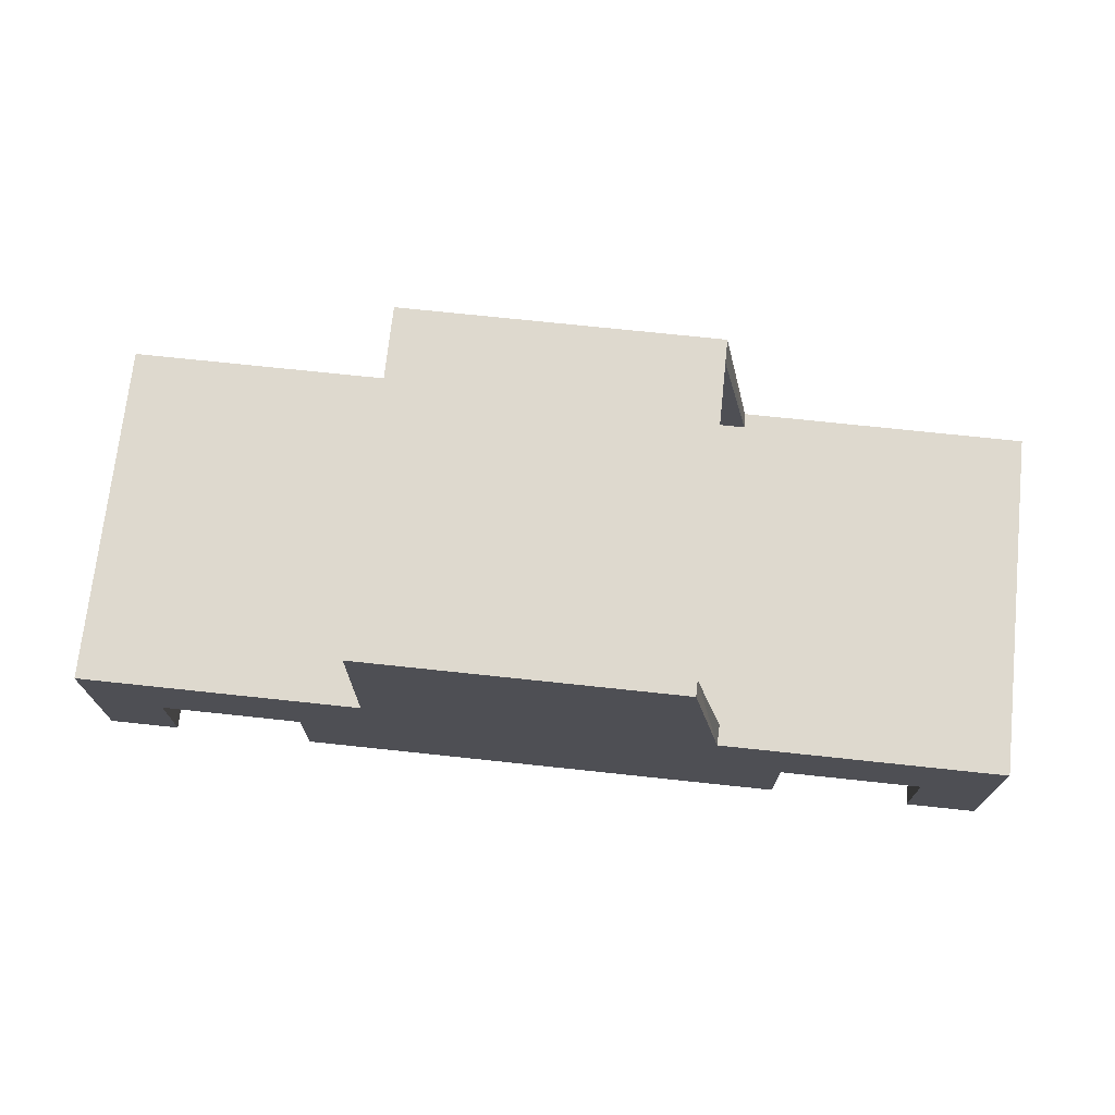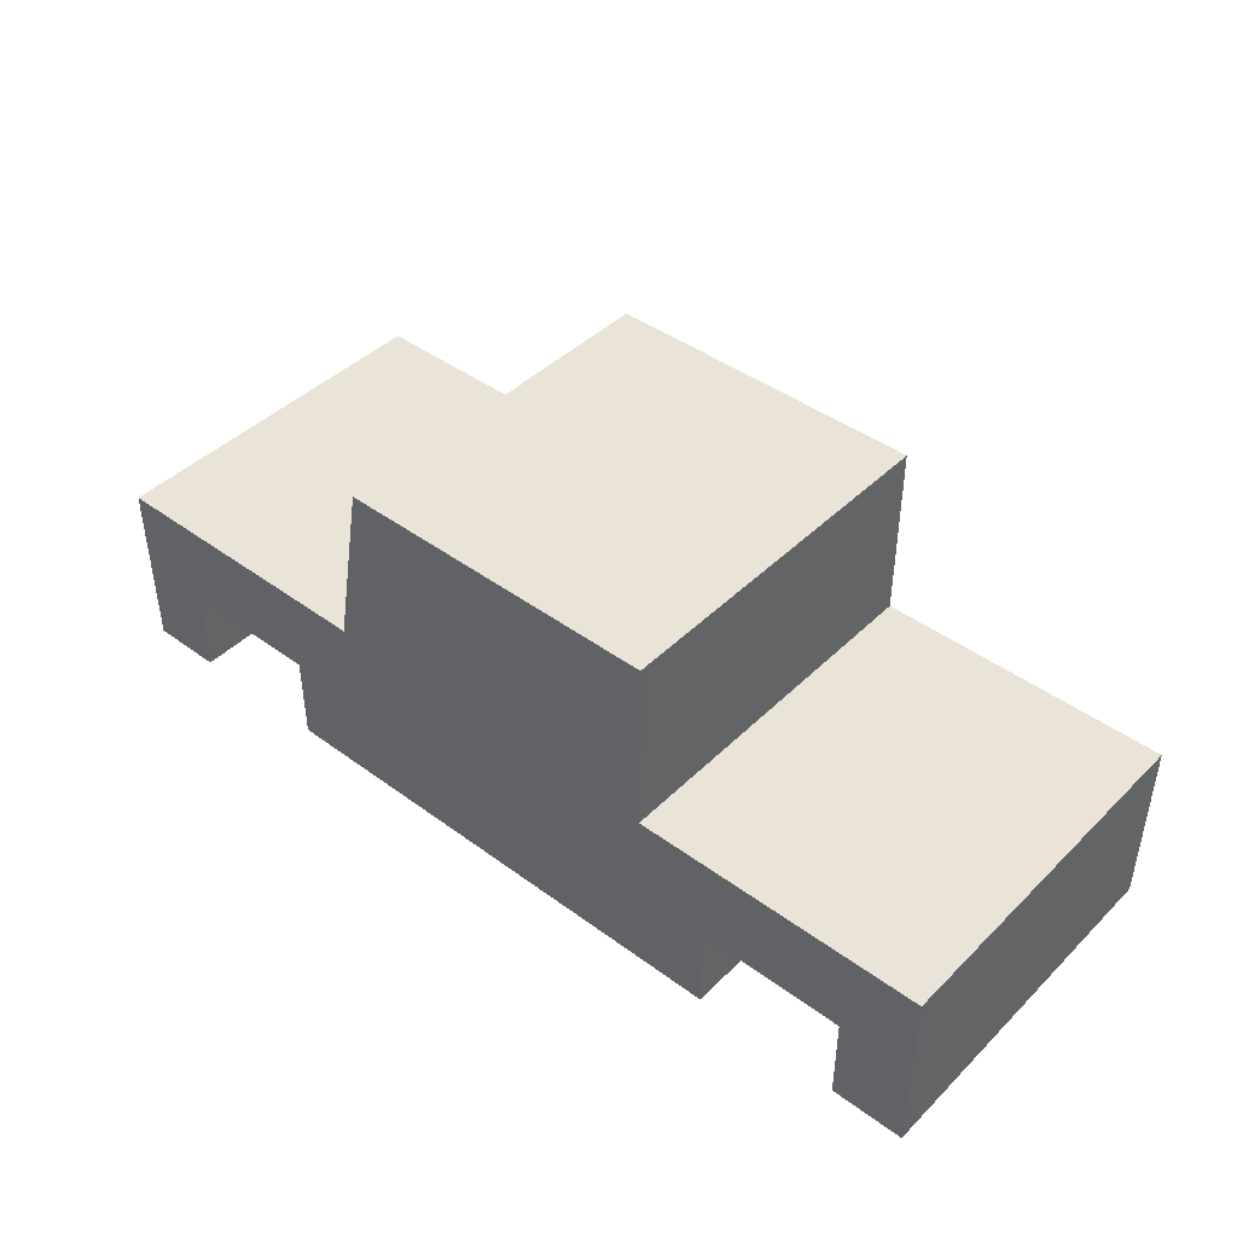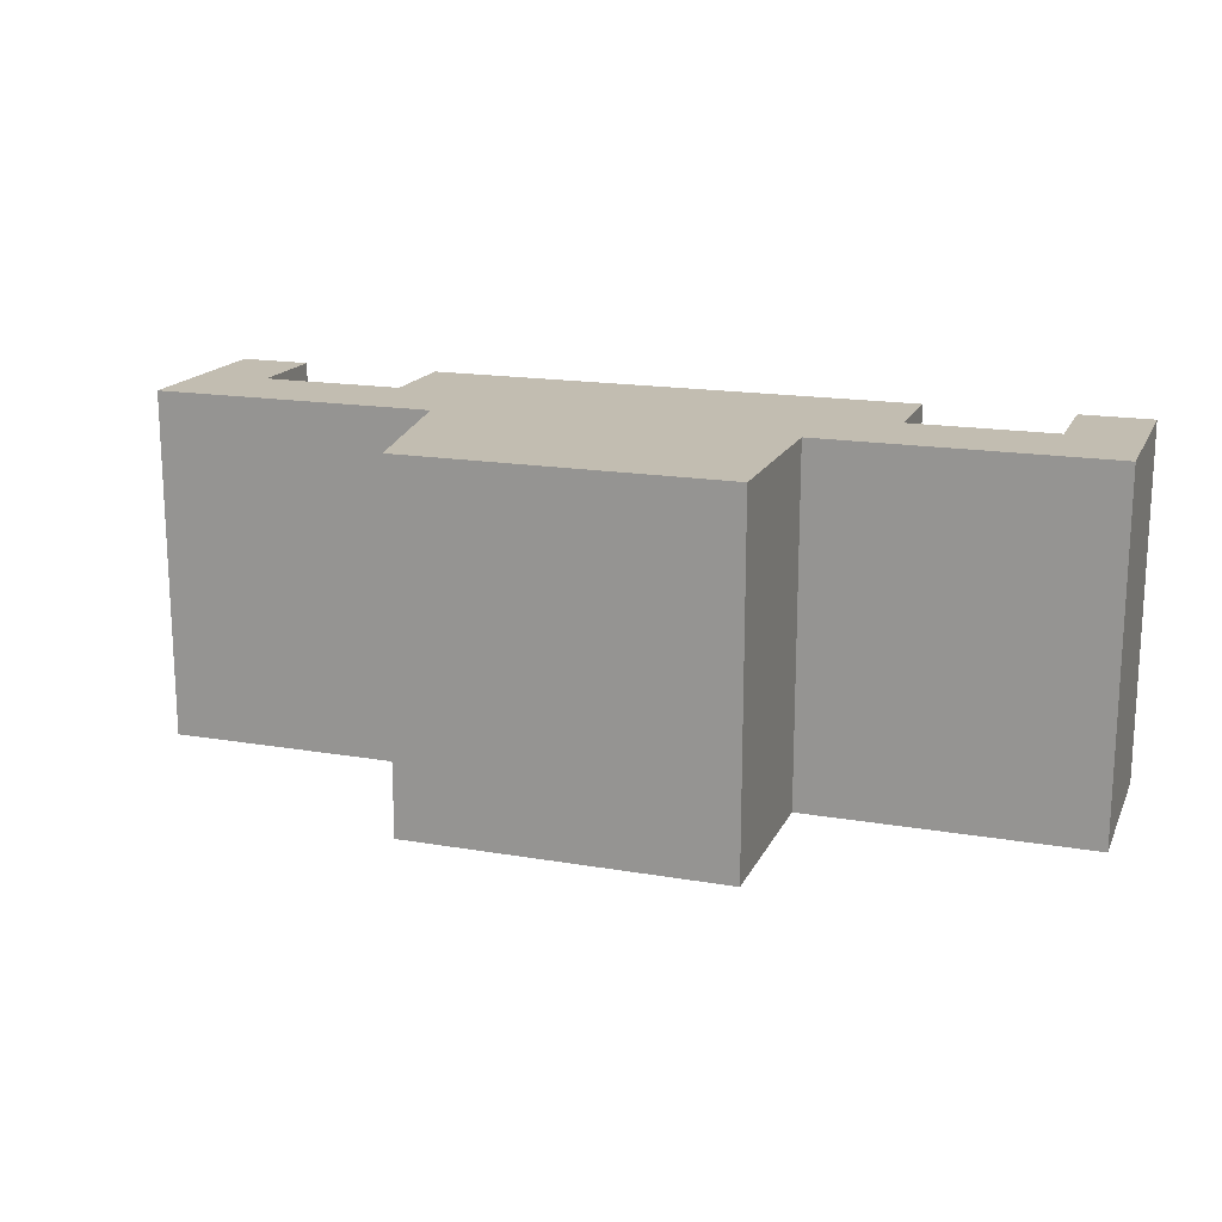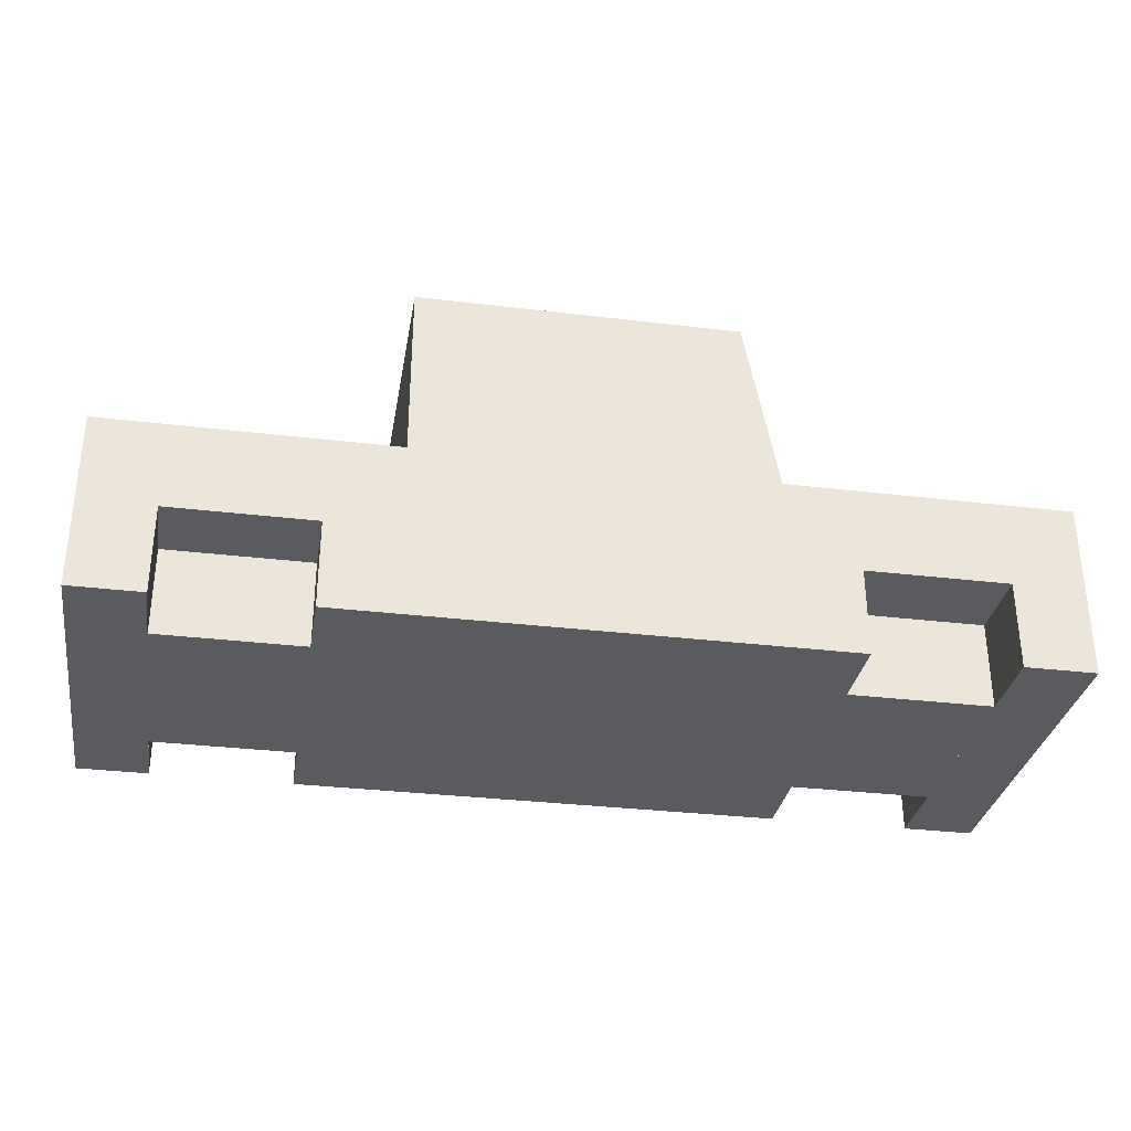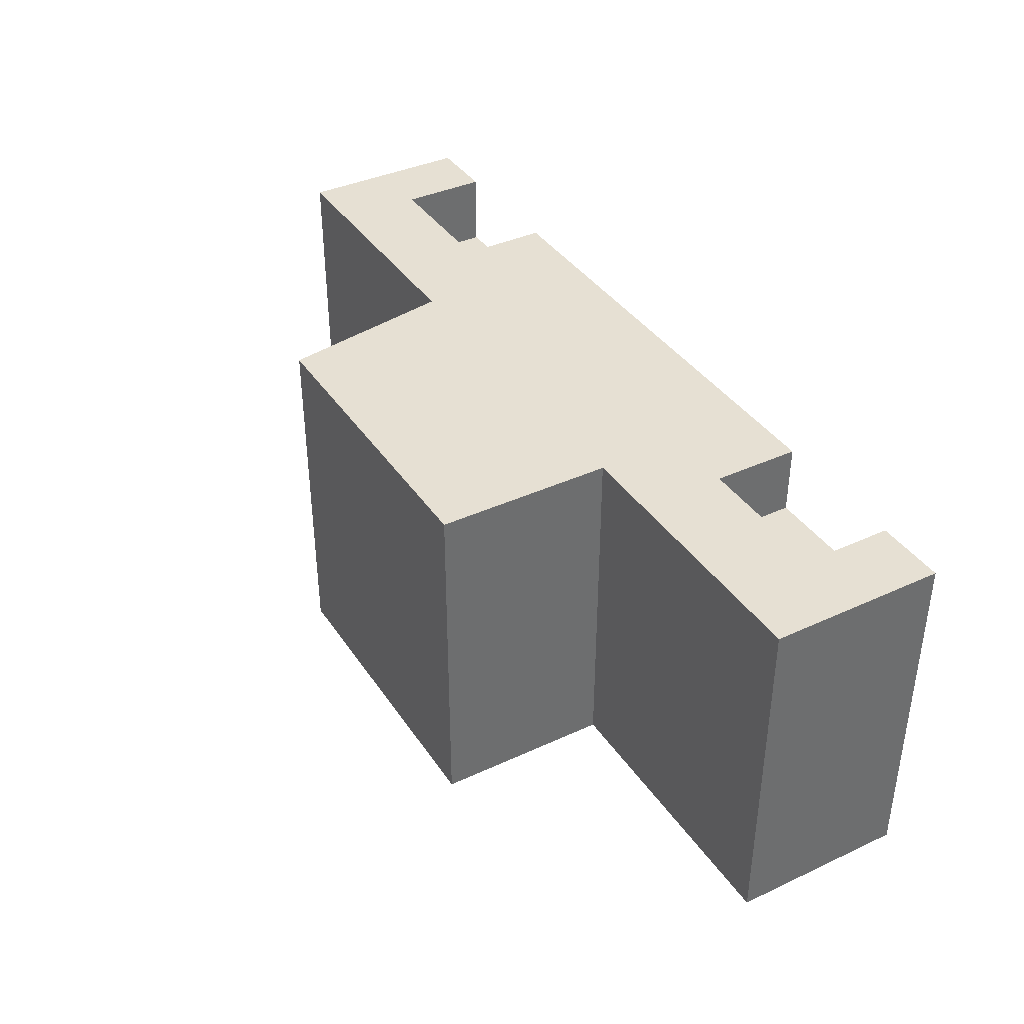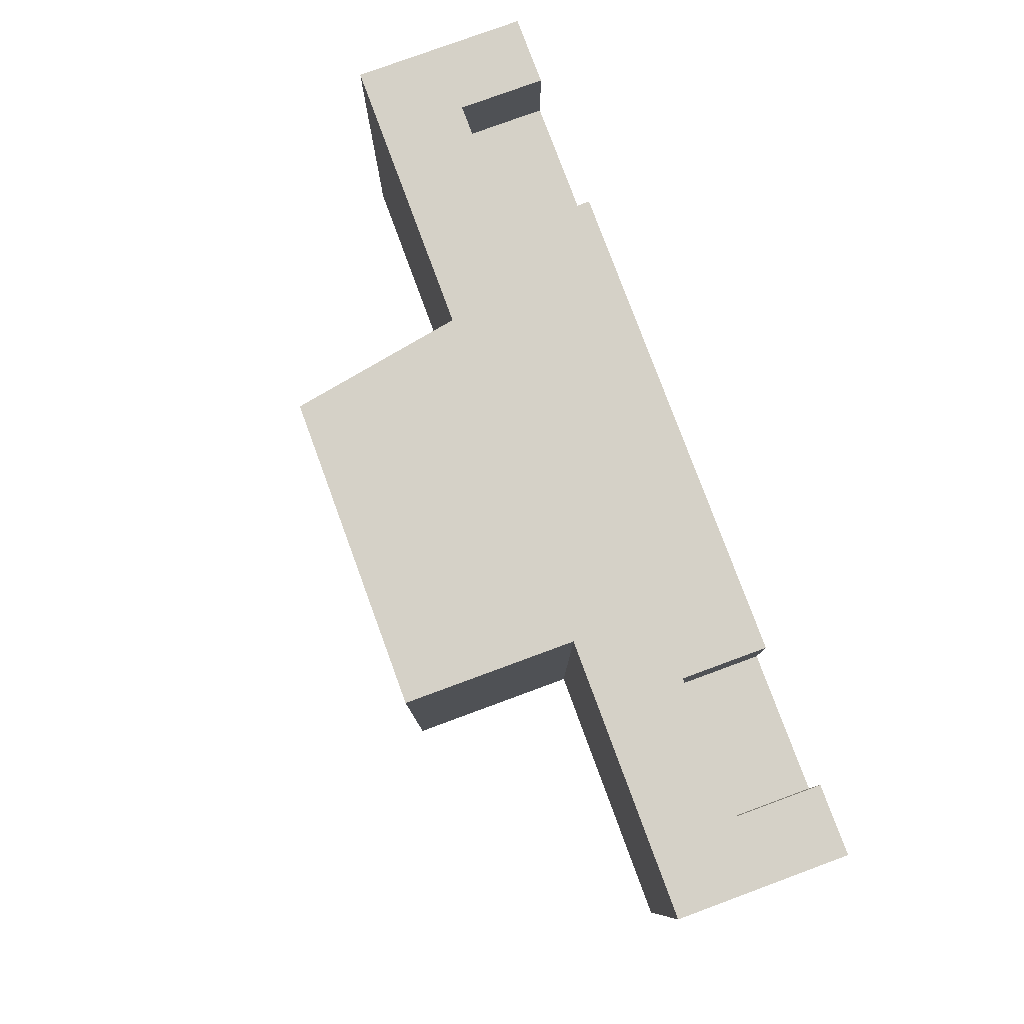
<metadata>
{"format":"obj","ext":"obj","renderer":"f3d","projection":"perspective","resolution":1024,"background":"white","views":[{"elev":71.6,"azim":6.1,"up":"+Y"},{"elev":43.0,"azim":-138.9,"up":"+Y"},{"elev":17.0,"azim":-161.0,"up":"+Z"},{"elev":-32.0,"azim":-9.6,"up":"+Y"},{"elev":38.5,"azim":-120.2,"up":"+Z"},{"elev":78.8,"azim":-110.2,"up":"+Z"}]}
</metadata>
<code>
o Cube.003
v -2.905 9.359 -2.905
v -2.905 9.359 2.905
v 2.372 9.359 2.905
v 2.372 9.359 -2.905
v -2.905 6.454 -2.905
v 2.905 6.454 -2.905
v 2.905 6.454 2.905
v 2.905 6.609 -2.595
v 2.905 6.609 2.595
v -2.905 6.454 2.905
v -7.621 5.002 -2.905
v -7.621 3.549 -2.905
v -7.621 3.549 2.905
v -7.621 5.002 2.905
v 7.621 5.002 -2.905
v 7.621 6.454 -2.905
v 7.621 6.454 2.905
v 7.621 5.002 2.905
v 2.905 5.002 2.905
v -2.905 5.002 2.905
v -4.084 5.002 2.905
v -4.084 3.549 2.905
v -2.905 3.549 2.905
v 2.905 3.549 2.905
v 4.084 3.549 2.905
v 4.084 5.002 2.905
v 6.442 5.002 2.905
v 6.442 3.549 2.905
v 7.621 3.549 2.905
v -6.442 5.002 -2.905
v -6.442 3.549 -2.905
v 6.442 3.549 -2.905
v 7.621 3.549 -2.905
v -6.442 3.549 2.905
v -4.084 6.454 2.905
v -5.263 6.454 2.905
v -6.442 6.454 2.905
v -7.621 6.454 2.905
v -6.442 5.002 2.905
v -5.263 5.002 2.905
v 5.263 5.002 2.905
v 6.442 6.454 2.905
v 5.263 6.454 2.905
v 4.084 6.454 2.905
v -5.263 5.002 -2.905
v -4.084 5.002 -2.905
v -4.084 5.002 -2.905
v -5.263 5.002 -2.905
v -6.442 5.002 -2.905
v 4.084 3.549 -1.633
v 4.084 5.002 -1.633
v 5.263 5.002 -1.633
v 6.442 5.002 -1.633
v 6.442 3.549 -1.633
v 5.263 3.549 -1.633
v -7.621 6.454 -2.905
v 6.442 5.002 -2.905
v -6.442 6.454 -2.905
v -4.084 6.454 -2.905
v -5.263 6.454 -2.905
v -4.084 3.549 1.739
v -4.084 5.002 1.739
v -5.263 5.002 1.739
v -6.442 5.002 1.739
v -6.442 3.549 1.739
v -5.263 3.549 1.739
v -4.084 3.549 -2.905
v -4.084 3.549 -1.739
v -4.084 5.002 -1.739
v -6.442 3.549 -2.905
v -6.442 5.002 -1.739
v -6.442 3.549 -1.739
v -2.905 3.549 -2.905
v -4.084 3.549 -2.905
v -2.905 5.002 -2.905
v 2.905 5.002 -2.905
v 4.084 5.002 -2.905
v 4.084 3.549 -2.905
v 2.905 3.549 -2.905
v 5.263 3.549 1.633
v 6.442 3.549 1.633
v 6.442 5.002 1.633
v 5.263 5.002 1.633
v 4.084 5.002 1.633
v 4.084 3.549 1.633
v -5.263 5.002 -1.739
v 2.471 6.609 -2.595
v 2.471 6.609 2.595
v 5.263 5.002 -2.905
v -5.263 3.549 -1.739
v 1.939 9.204 -2.595
v 1.939 9.204 2.595
v 2.372 9.204 -2.595
v 2.372 9.204 2.595
v 6.442 6.454 -2.905
v 5.263 6.454 -2.905
v 4.084 6.454 -2.905
f 2 3 4
f 5 1 4
f 6 8 9
f 3 2 10
f 1 5 10
f 12 13 14
f 16 17 18
f 19 23 24
f 28 29 18
f 31 12 11
f 32 33 29
f 34 13 12
f 35 20 10
f 45 46 47
f 30 45 48
f 52 54 55
f 11 14 38
f 15 18 29
f 39 14 13
f 57 15 33
f 35 59 60
f 63 64 66
f 67 68 69
f 49 71 72
f 75 76 73
f 31 30 49
f 46 74 67
f 61 65 72
f 81 83 80
f 47 86 48
f 25 85 84
f 34 65 64
f 22 21 62
f 28 27 82
f 9 8 87
f 85 81 54
f 39 63 40
f 77 51 50
f 57 32 54
f 57 52 89
f 90 71 86
f 41 83 82
f 24 23 79
f 91 92 88
f 4 93 8
f 7 9 94
f 3 94 93
f 94 9 88
f 94 92 91
f 93 91 87
f 97 44 43
f 45 60 59
f 1 2 4
f 6 5 4
f 7 6 9
f 7 3 10
f 2 1 10
f 11 12 14
f 15 16 18
f 19 20 23
f 25 26 19
f 22 23 20
f 24 25 19
f 20 21 22
f 27 28 18
f 30 31 11
f 28 32 29
f 31 34 12
f 7 10 20
f 43 44 26
f 17 42 27
f 27 18 17
f 26 41 43
f 20 19 7
f 40 21 35
f 14 39 37
f 37 38 14
f 35 36 40
f 44 7 26
f 27 42 43
f 21 20 35
f 41 27 43
f 36 37 40
f 26 7 19
f 39 40 37
f 48 45 47
f 49 30 48
f 55 50 51
f 52 53 54
f 55 51 52
f 56 11 38
f 33 15 29
f 34 39 13
f 32 57 33
f 60 58 37
f 56 38 37
f 37 36 60
f 35 10 5
f 5 59 35
f 58 56 37
f 36 35 60
f 66 61 62
f 62 63 66
f 64 65 66
f 47 67 69
f 70 49 72
f 79 73 76
f 74 46 73
f 76 77 78
f 46 75 73
f 76 78 79
f 70 31 49
f 47 46 67
f 68 61 72
f 85 80 83
f 81 82 83
f 83 84 85
f 49 48 86
f 47 69 86
f 86 71 49
f 26 25 84
f 39 34 64
f 61 22 62
f 81 28 82
f 88 9 87
f 50 85 54
f 21 40 63
f 39 64 63
f 63 62 21
f 78 77 50
f 53 57 54
f 77 89 52
f 57 53 52
f 52 51 77
f 86 69 68
f 90 72 71
f 86 68 90
f 82 27 41
f 41 26 84
f 84 83 41
f 74 73 23
f 79 78 25
f 25 24 79
f 23 22 74
f 73 79 23
f 87 91 88
f 6 4 8
f 3 7 94
f 4 3 93
f 92 94 88
f 93 94 91
f 8 93 87
f 43 42 95
f 17 16 95
f 95 96 43
f 97 6 7
f 7 44 97
f 42 17 95
f 96 97 43
f 59 5 75
f 6 97 77
f 96 95 57
f 16 15 57
f 57 89 96
f 77 76 6
f 75 46 59
f 45 30 58
f 11 56 30
f 58 60 45
f 5 6 75
f 95 16 57
f 76 75 6
f 96 89 77
f 56 58 30
f 97 96 77
f 46 45 59

</code>
